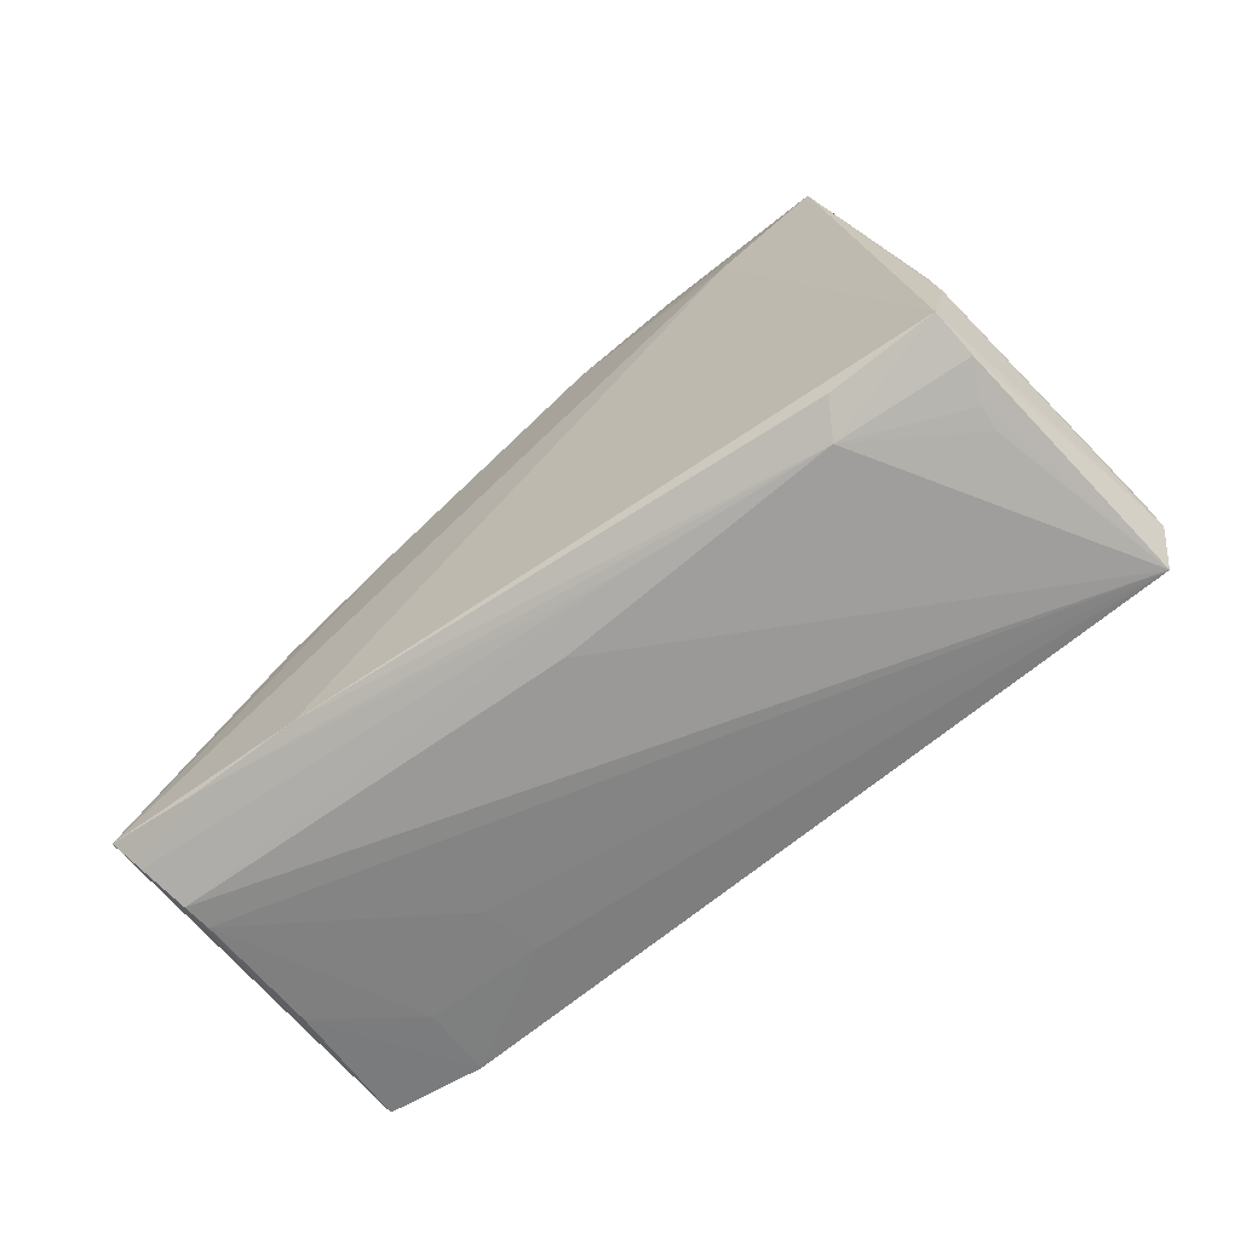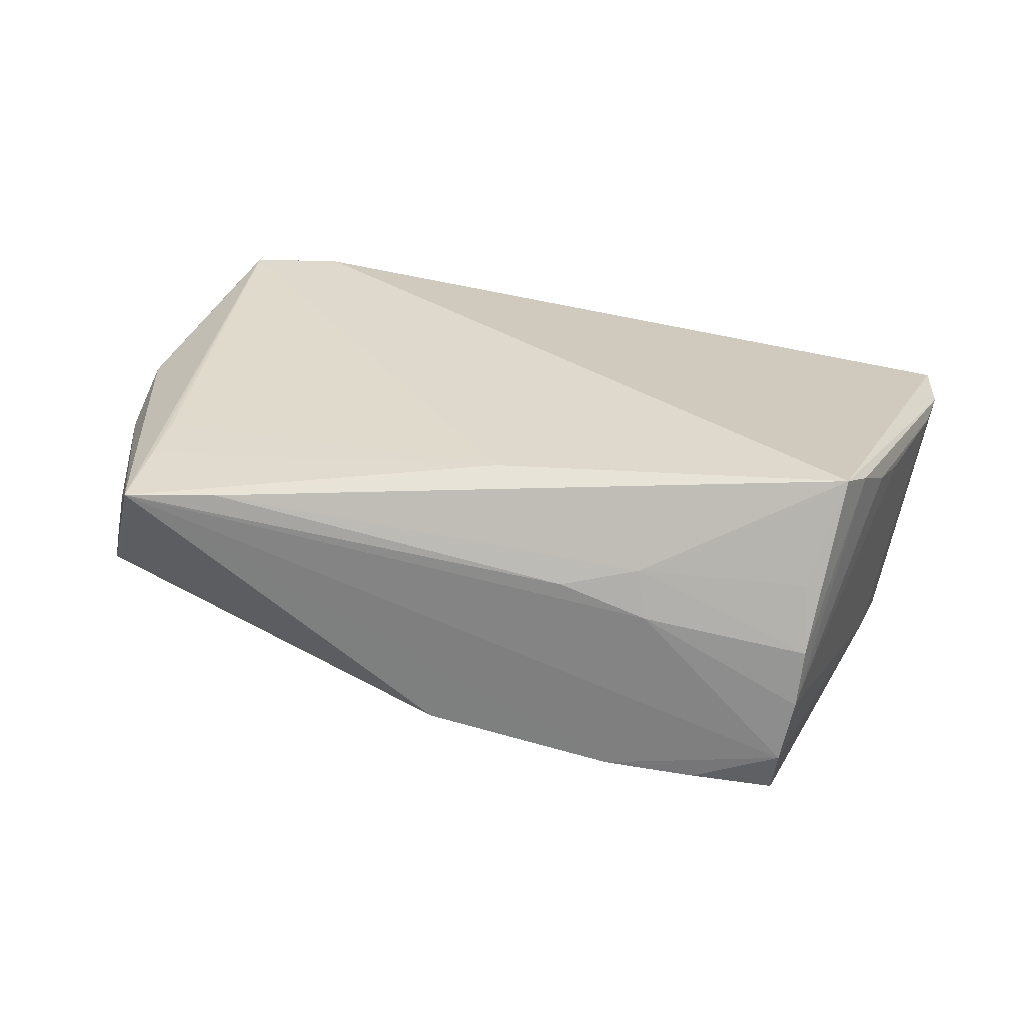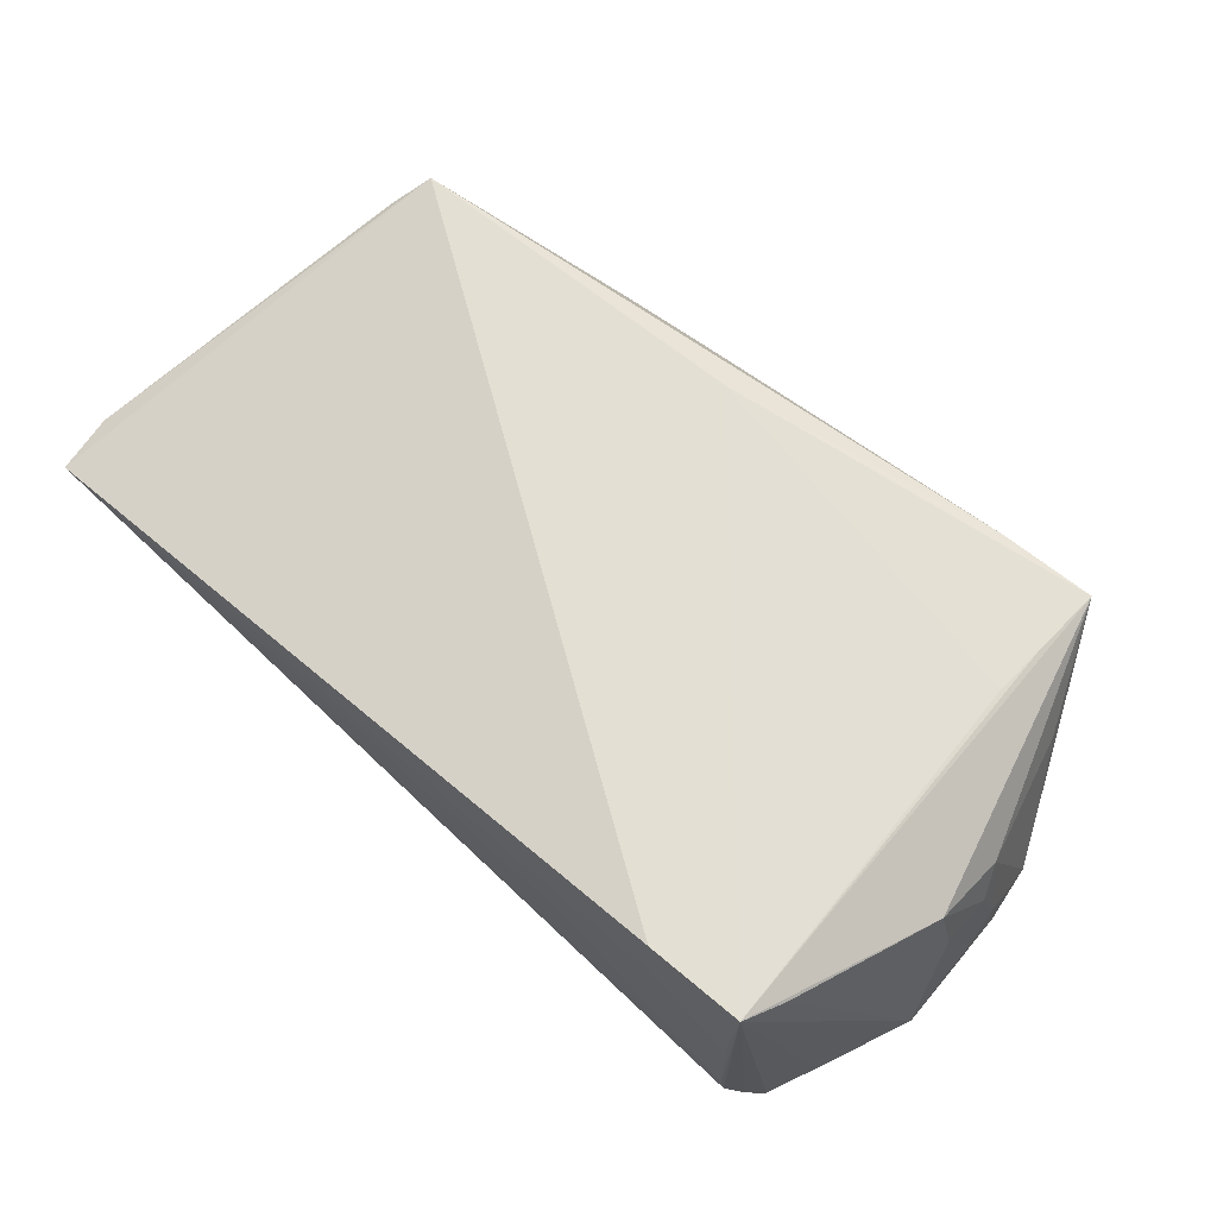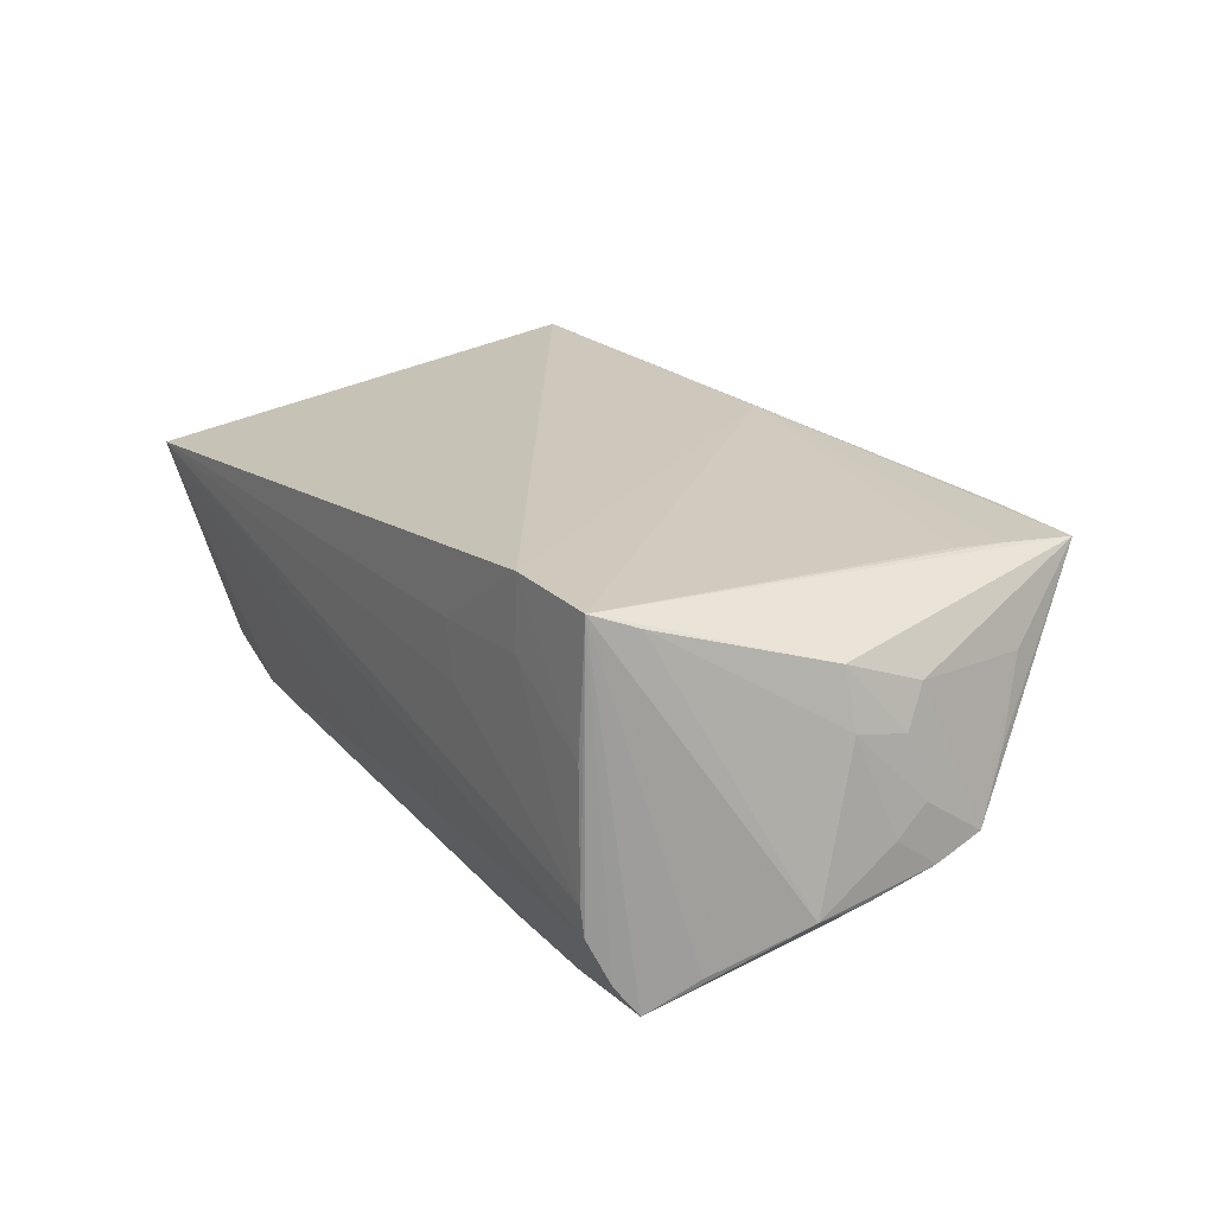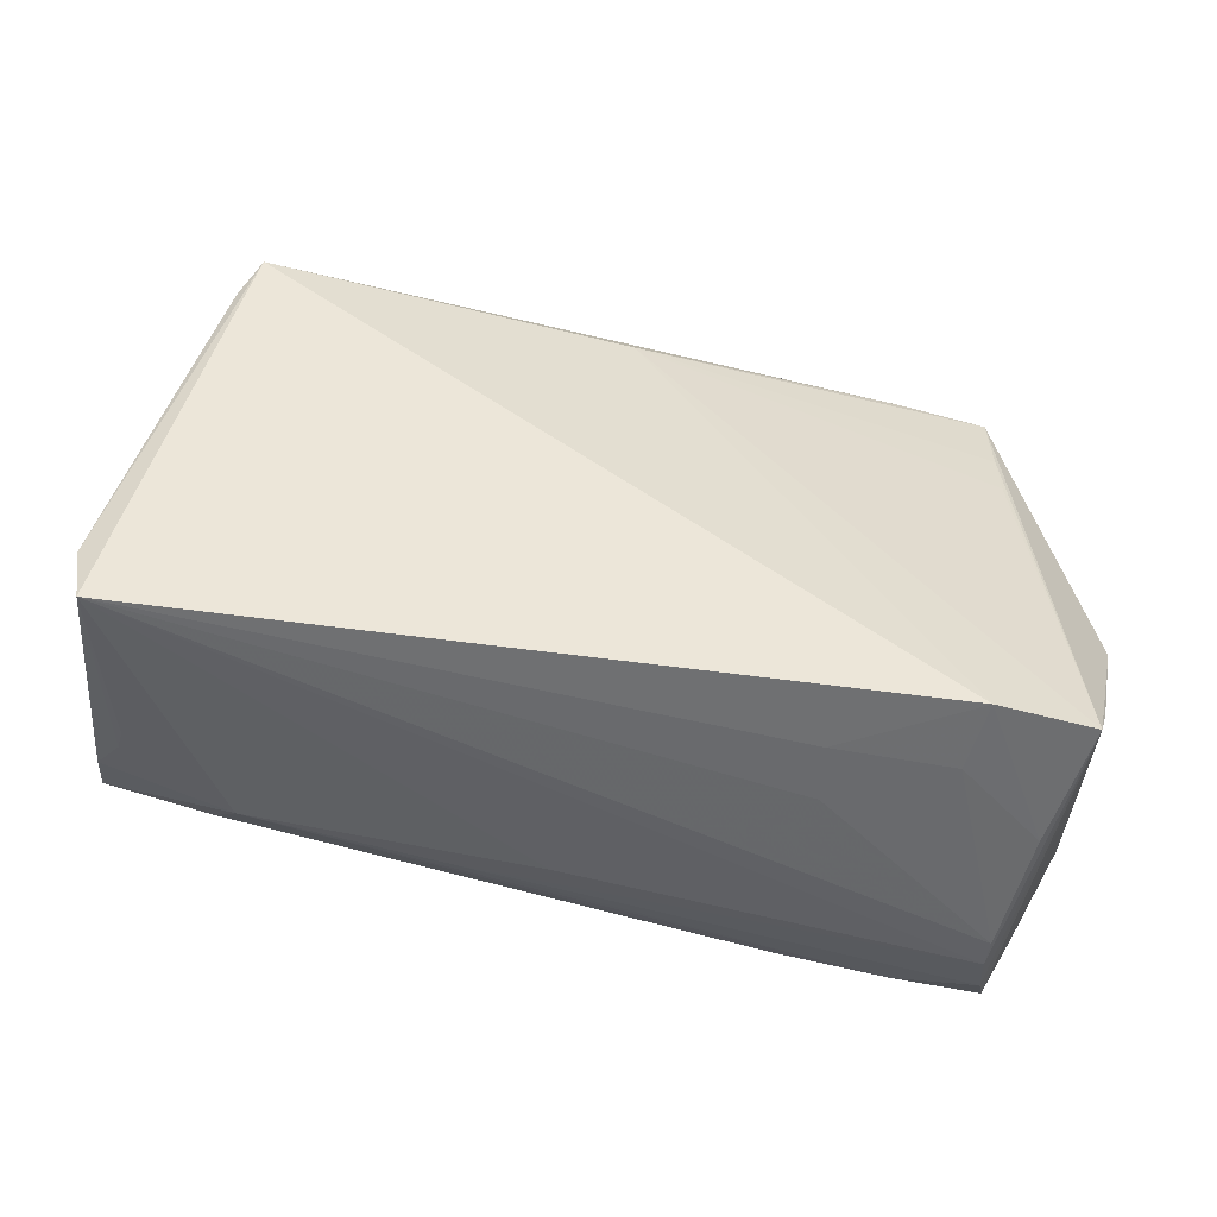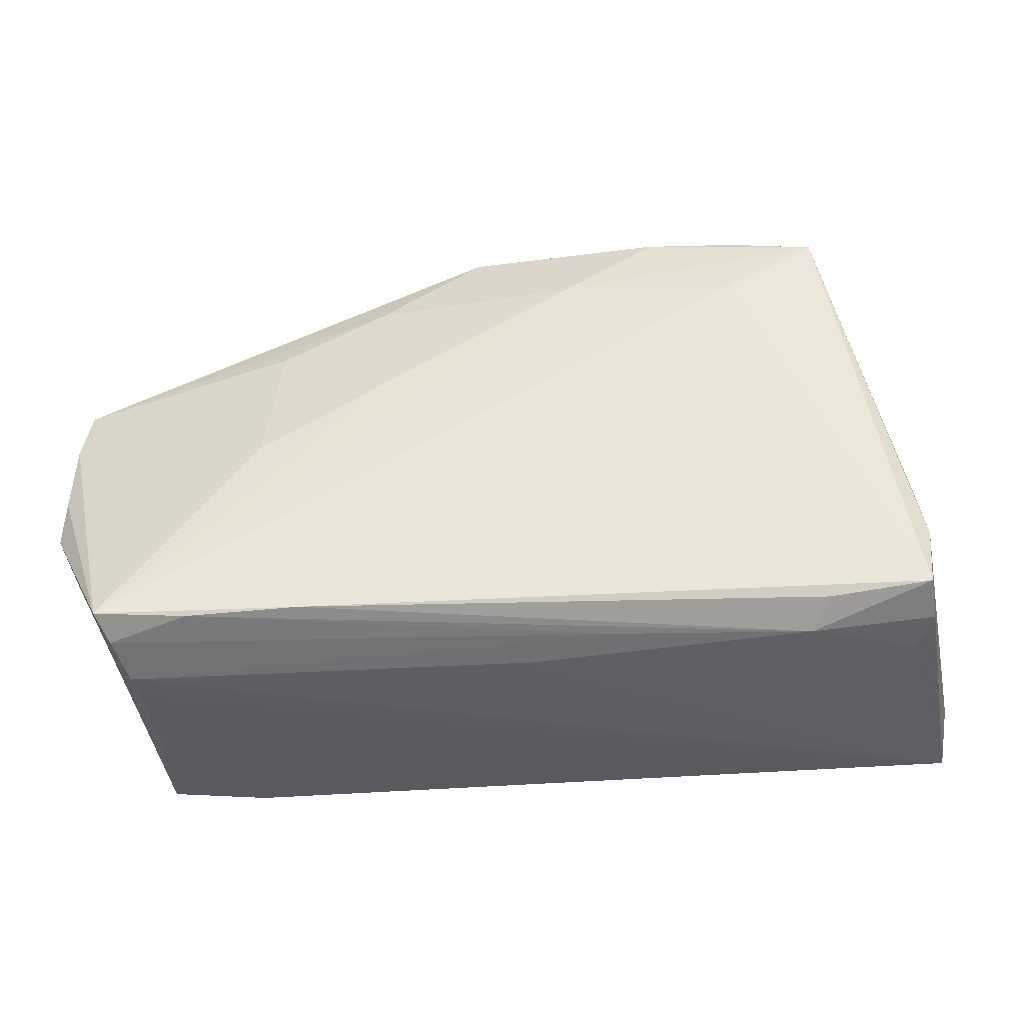
<metadata>
{"format":"obj","ext":"obj","renderer":"f3d","projection":"perspective","resolution":1024,"background":"white","views":[{"elev":-60.9,"azim":-144.6,"up":"+Y"},{"elev":31.0,"azim":-168.7,"up":"+Z"},{"elev":67.7,"azim":41.6,"up":"+Z"},{"elev":21.6,"azim":57.6,"up":"+Z"},{"elev":-53.0,"azim":-15.4,"up":"+Y"},{"elev":-32.5,"azim":-179.3,"up":"+Y"}]}
</metadata>
<code>
v 0.04689 -0.03009 0.02141
v 0.05362 -0.02039 -0.01829
v 0.02565 -0.02552 -0.02289
v -0.0589 -0.02334 0.01079
v -0.03102 0.03458 -0.01867
v -0.05771 -0.03085 0.01103
v -0.0535 0.002927 0.01348
v 0.05704 0.002091 0.004881
v 0.05812 0.004189 -0.002892
v -0.007928 0.02639 -0.01935
v -0.0495 0.01817 0.0198
v -0.04419 0.03192 0.001076
v 0.05072 -0.026 -0.02237
v -0.01306 -0.02683 -0.01798
v -0.03744 -0.0263 -0.01736
v 0.03459 -0.03052 0.02193
v -0.05301 -0.02374 -0.01631
v -0.01267 0.03353 0.008673
v -0.01943 0.03495 -0.01793
v 0.01978 -0.03085 0.01212
v 0.03451 -0.03073 0.01303
v -0.02242 0.03154 0.01072
v 0.05504 0.0153 -0.006486
v -0.02956 0.02509 -0.02125
v -0.05297 -0.01349 -0.0196
v 0.05843 0.005711 -0.01046
v 0.05535 -0.005112 0.01358
v -0.04129 0.03252 -0.02042
v -0.05172 0.01087 0.01594
v -0.05802 -0.01762 0.01047
v 0.03278 0.034 0.01689
v 0.049 -0.02486 0.01944
v 0.04899 -0.02829 -0.01903
v -0.05111 -0.02545 -0.01208
v 0.04625 -0.03056 0.005447
v 0.01836 0.009181 -0.01976
v 0.05873 -0.009854 -0.0126
v -0.03944 -0.0234 -0.02092
v -0.04206 0.03427 -0.0142
v 0.0467 -0.03068 -0.01023
v 0.05748 0.01248 -0.008771
v 0.04443 0.02527 0.01717
v 0.05852 0.0001516 -0.00616
v 0.05551 0.005024 0.009529
v 0.05845 -0.003832 -0.01242
v 0.04714 -0.03051 -0.01365
v -0.05153 -0.005396 -0.01838
v 0.004444 0.03529 -0.01342
v -0.04358 0.03321 -0.006175
v -0.02364 0.03354 0.004839
v 0.0545 0.01748 -0.00183
v 0.02146 -0.03085 0.005088
v 0.03239 3.262e-05 -0.0197
v 0.0444 0.01229 -0.01254
v -0.04348 0.02883 0.009391
v -0.002868 -0.02871 -0.01418
v 0.03071 0.01809 -0.0146
v 0.04417 0.0184 0.0178
v -0.00277 0.0258 0.02077
v -0.05105 -0.02627 -0.009383
v 0.04477 0.03498 0.01613
v 0.05114 0.02194 0.007558
v 0.01745 0.02539 -0.015
v 0.057 -0.004611 0.006462
v -0.04738 0.02314 0.02193
v 0.03944 -0.02643 -0.02235
v -0.05216 -0.02142 -0.02132
f 4 6 65
f 65 6 16
f 1 27 61
f 61 42 1
f 59 42 61
f 59 65 16
f 16 1 59
f 61 27 44
f 43 64 37
f 9 64 43
f 23 48 61
f 61 48 19
f 28 5 19
f 37 1 2
f 25 67 4
f 28 67 25
f 17 6 4
f 4 67 17
f 58 1 42
f 42 59 58
f 58 59 1
f 27 1 32
f 32 64 27
f 32 1 37
f 37 64 32
f 61 44 62
f 8 64 9
f 9 44 8
f 27 64 8
f 8 44 27
f 24 67 28
f 61 18 31
f 31 59 61
f 65 59 31
f 39 5 28
f 39 19 5
f 61 19 39
f 65 12 11
f 4 65 11
f 65 31 22
f 22 31 18
f 16 6 20
f 6 52 20
f 30 25 4
f 4 11 30
f 30 11 29
f 15 17 67
f 67 24 3
f 61 62 51
f 48 23 41
f 41 44 9
f 41 23 61
f 61 51 41
f 41 62 44
f 41 51 62
f 10 19 48
f 28 19 10
f 10 24 28
f 55 12 65
f 65 22 55
f 55 22 12
f 50 22 18
f 12 22 50
f 50 18 61
f 61 39 50
f 40 52 6
f 25 30 47
f 28 25 47
f 47 39 28
f 60 15 6
f 15 3 66
f 38 15 67
f 67 3 38
f 38 3 15
f 48 41 63
f 63 41 57
f 63 10 48
f 53 57 54
f 54 41 53
f 57 41 54
f 9 43 26
f 26 41 9
f 26 43 37
f 37 45 26
f 35 1 16
f 35 40 1
f 33 1 46
f 1 40 46
f 46 40 6
f 7 30 29
f 7 47 30
f 17 15 34
f 15 60 34
f 6 17 34
f 34 60 6
f 14 66 33
f 15 66 14
f 33 46 14
f 33 66 13
f 13 1 33
f 13 2 1
f 53 41 13
f 41 26 13
f 13 26 45
f 24 10 13
f 13 3 24
f 13 66 3
f 37 2 13
f 13 45 37
f 10 63 36
f 53 13 36
f 36 13 10
f 36 57 53
f 36 63 57
f 16 20 21
f 21 35 16
f 40 35 21
f 21 20 52
f 52 40 21
f 6 15 56
f 56 46 6
f 15 14 56
f 56 14 46
f 39 47 49
f 47 7 49
f 49 7 29
f 29 11 49
f 49 11 12
f 12 50 49
f 49 50 39

</code>
